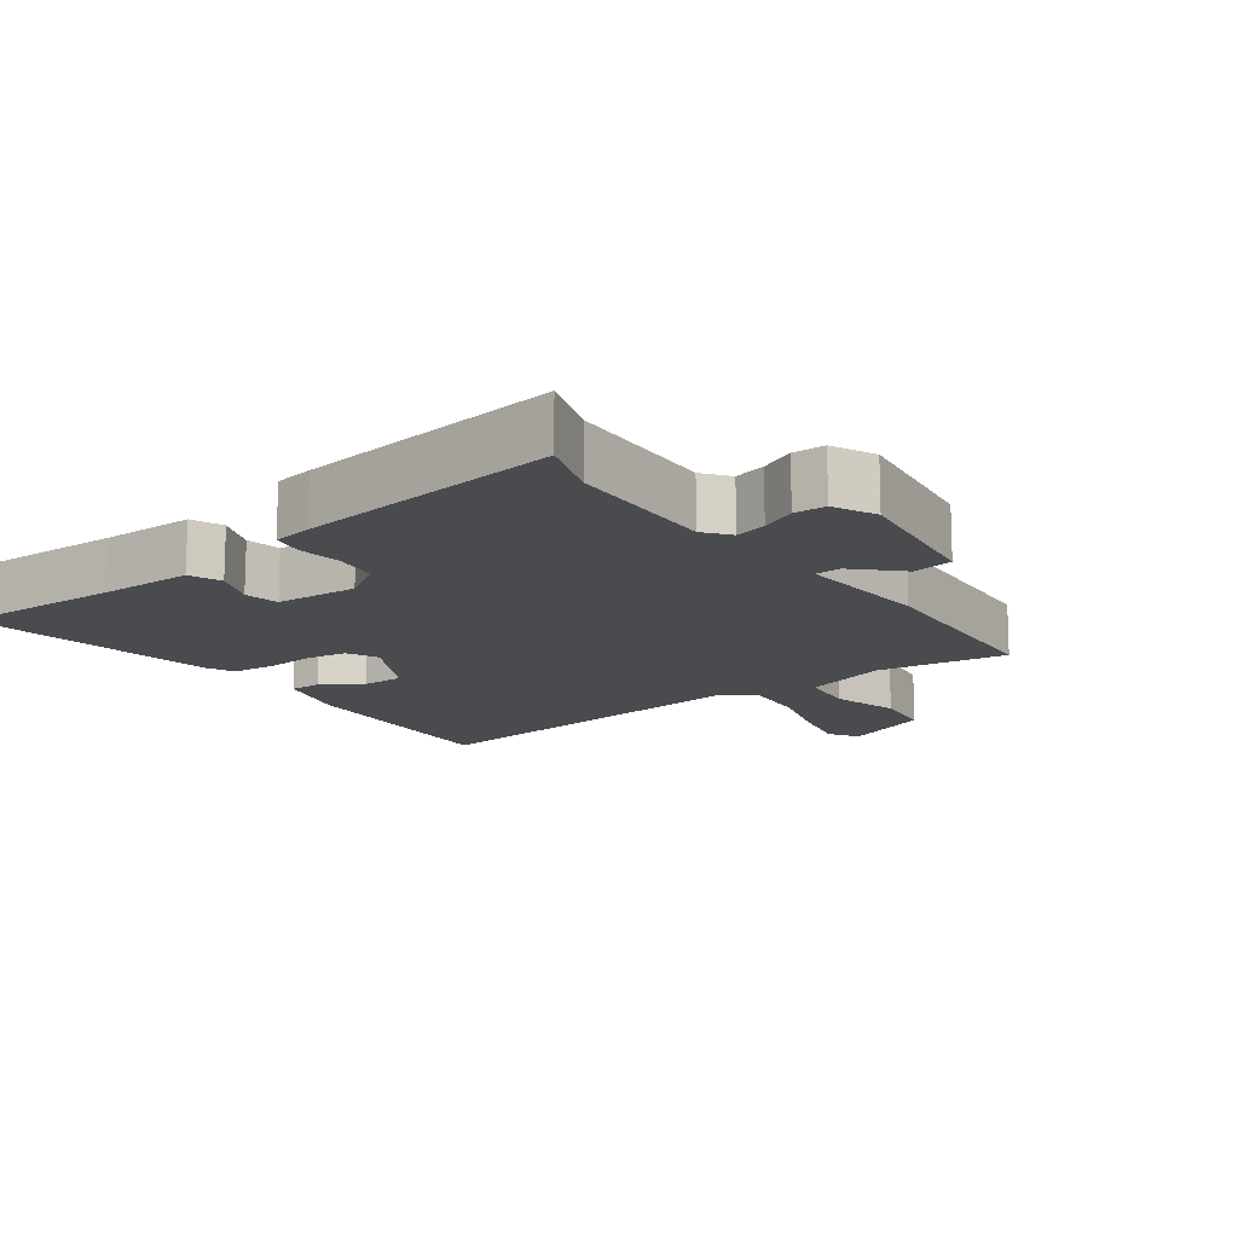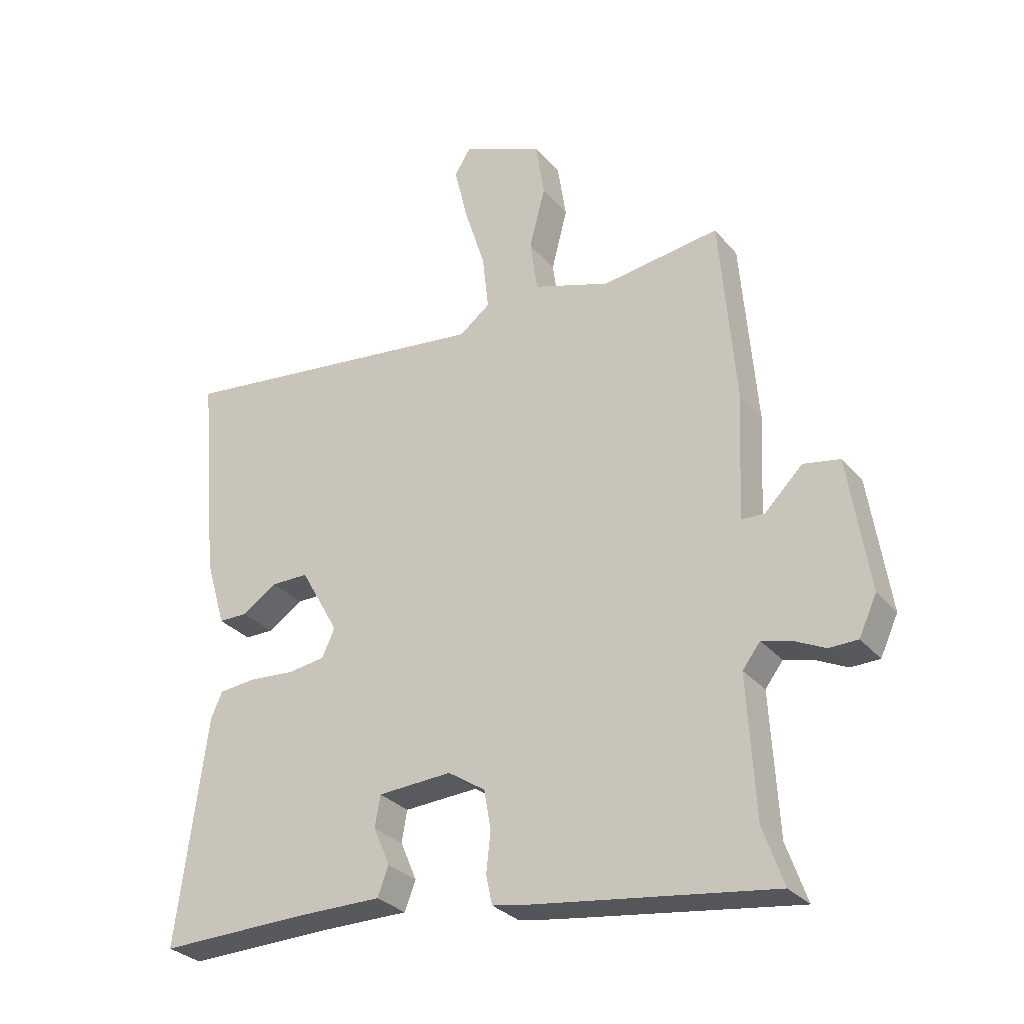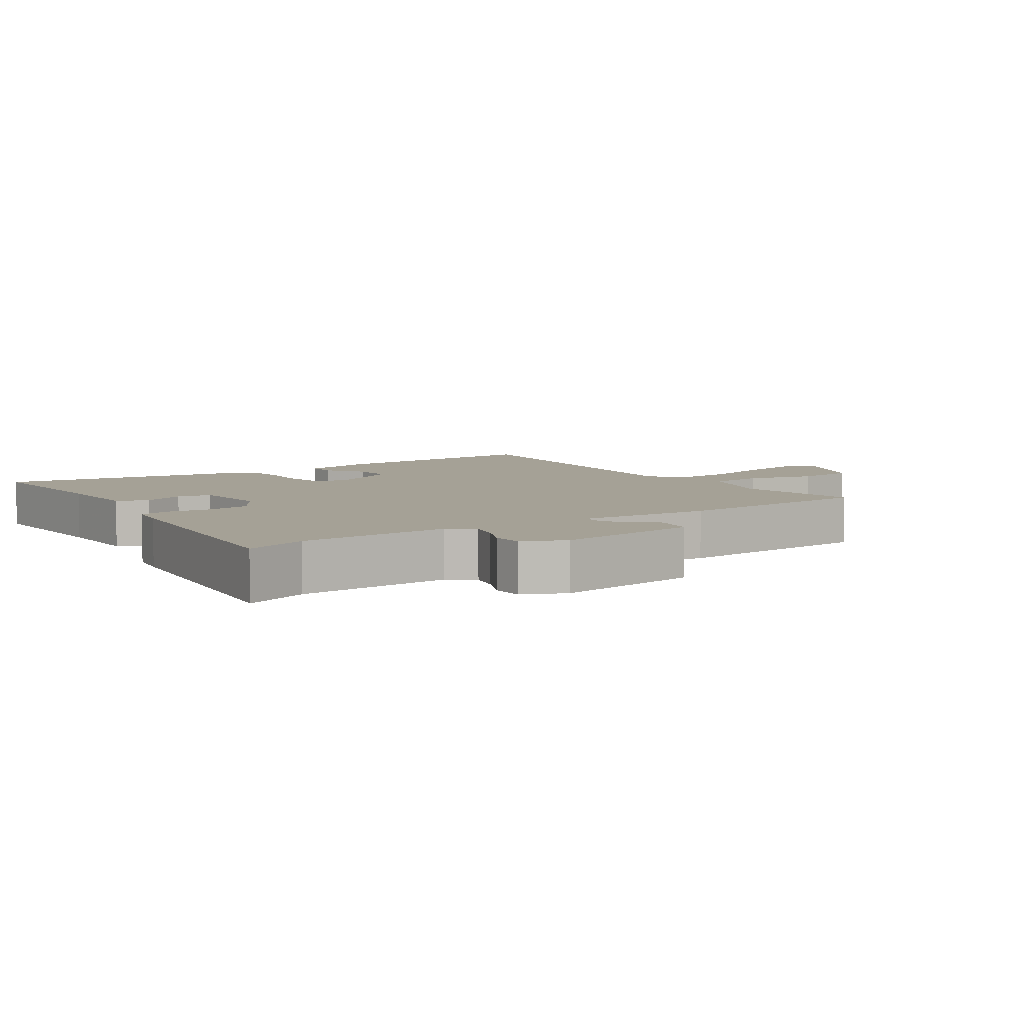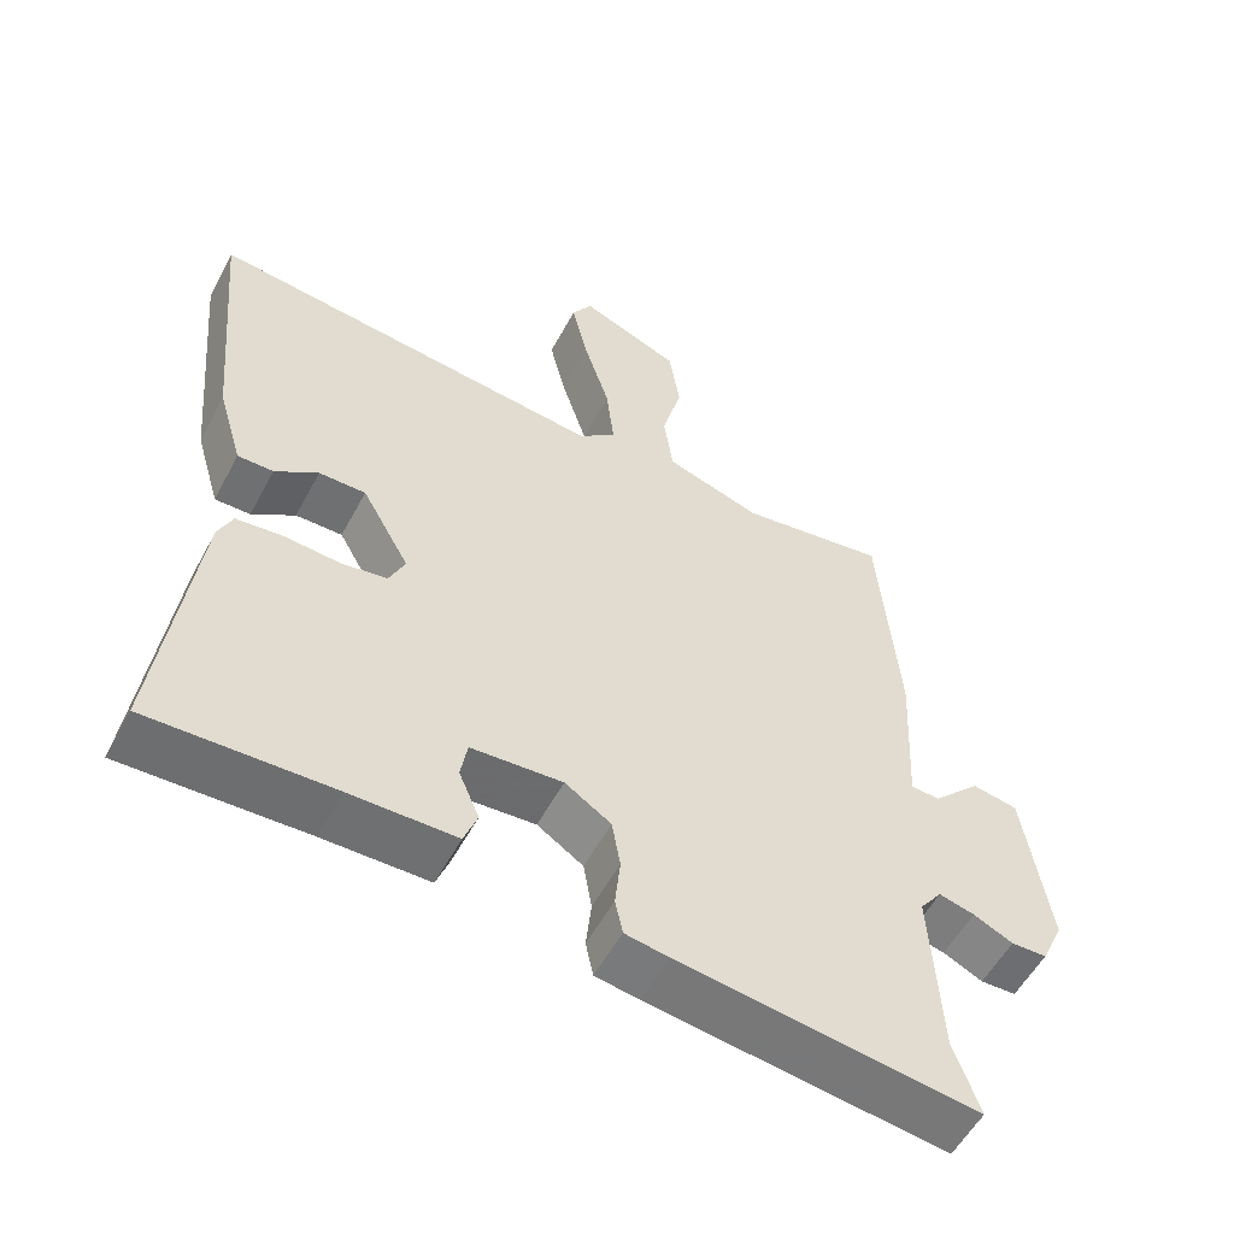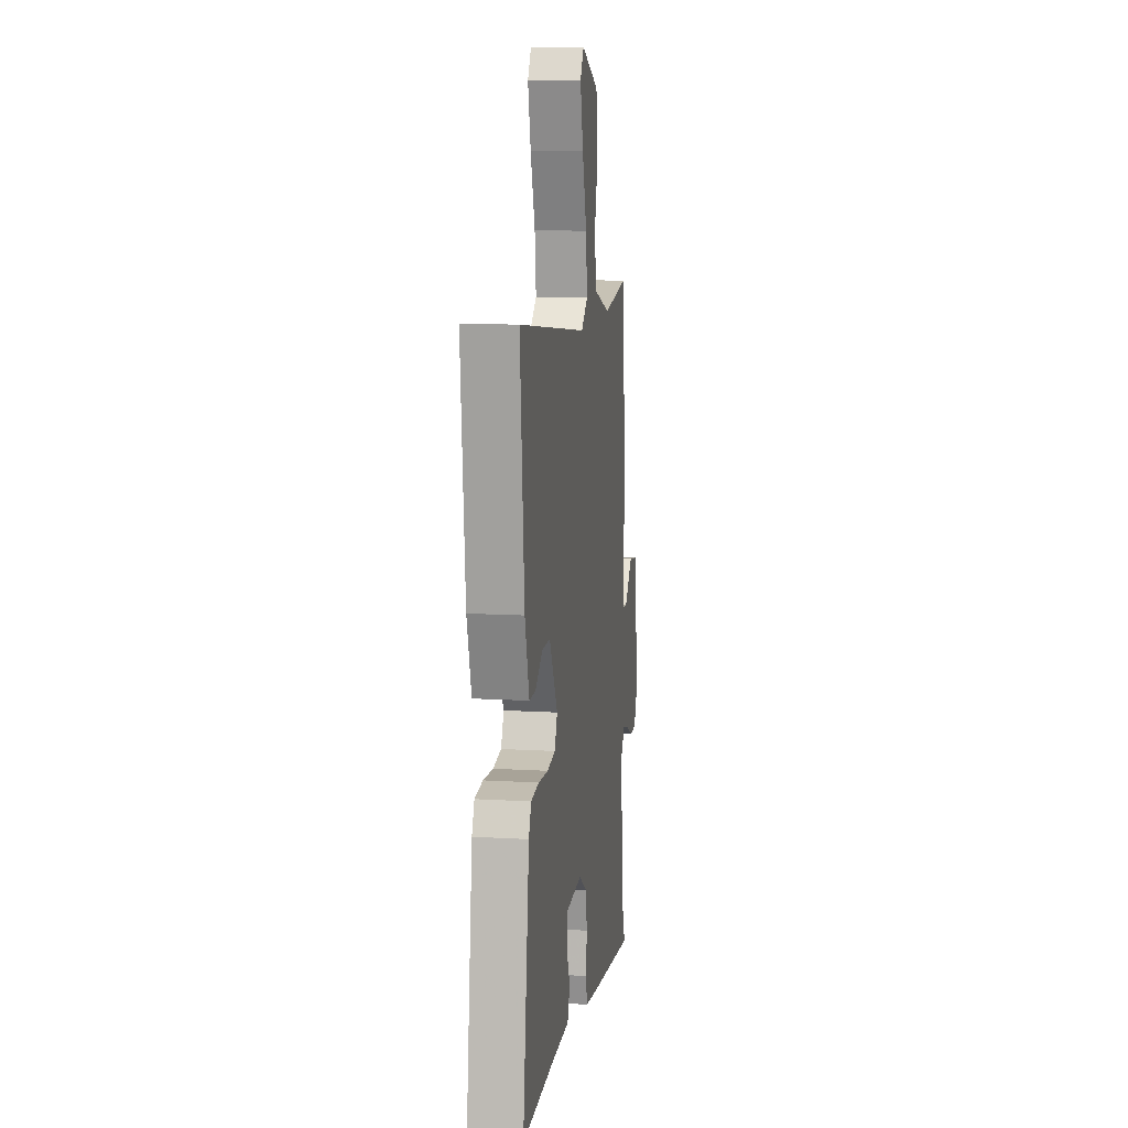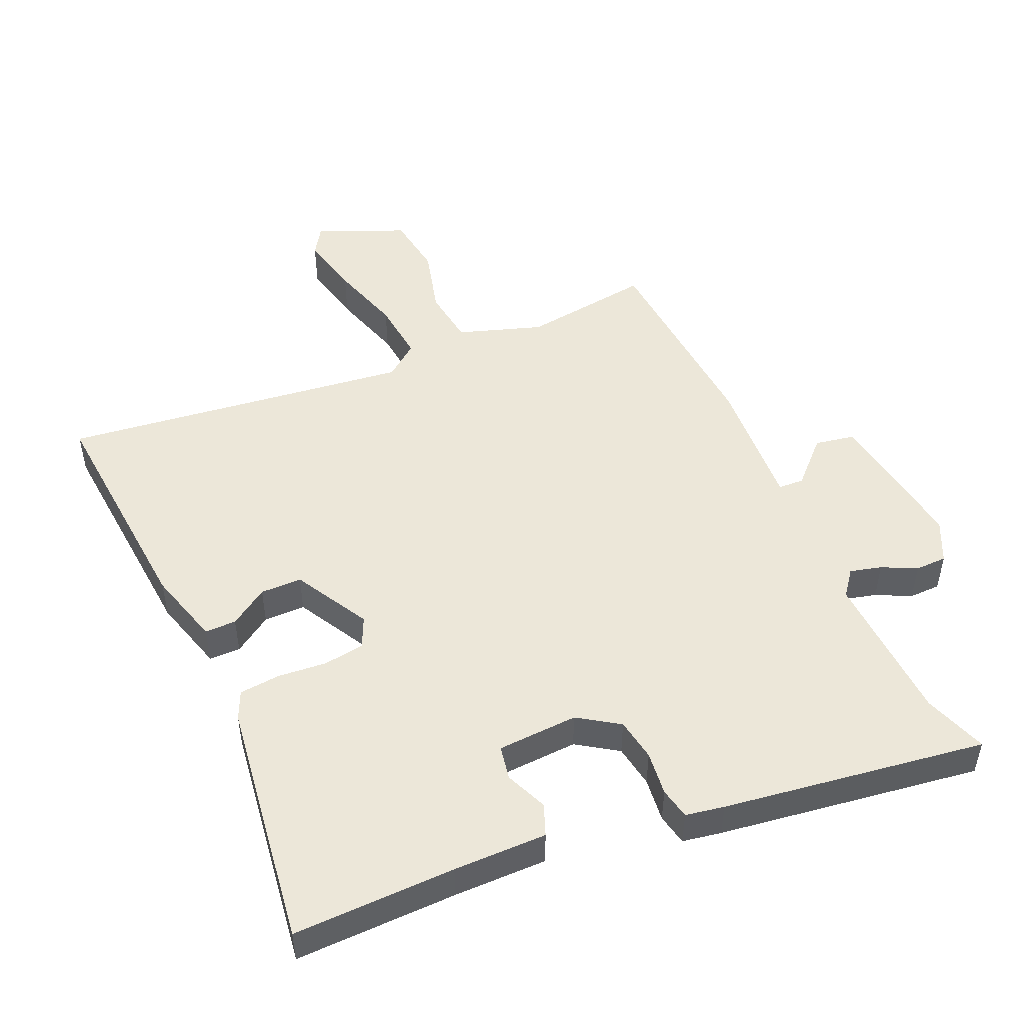
<metadata>
{"format":"obj","ext":"obj","renderer":"f3d","projection":"perspective","resolution":1024,"background":"white","views":[{"elev":-14.1,"azim":-143.5,"up":"+Y"},{"elev":-29.6,"azim":-148.0,"up":"+Z"},{"elev":6.1,"azim":-124.6,"up":"+Y"},{"elev":-54.8,"azim":152.3,"up":"+Z"},{"elev":11.4,"azim":98.2,"up":"+Z"},{"elev":49.8,"azim":156.5,"up":"+Y"}]}
</metadata>
<code>
v -0.472 0.07 0.501
v -0.279 0.07 0.474
v -0.153 0.07 0.515
v -0.141 0.07 0.6
v -0.167 0.07 0.701
v -0.153 0.07 0.793
v -0.021 0.07 0.848
v 0.006 0.07 0.805
v -0.016 0.07 0.713
v -0.05 0.07 0.605
v -0.06 0.07 0.514
v -0.01 0.07 0.475
v 0.514 0.07 0.538
v 0.483 0.07 0.192
v 0.45 0.07 0.08
v 0.403 0.07 0.08
v 0.346 0.07 0.118
v 0.284 0.07 0.118
v 0.221 0.07 0.006
v 0.242 0.07 -0.04
v 0.303 0.07 -0.049
v 0.377 0.07 -0.043
v 0.438 0.07 -0.049
v 0.457 0.07 -0.091
v 0.506 0.07 -0.462
v 0.263 0.07 -0.456
v 0.123 0.07 -0.456
v 0.105 0.07 -0.409
v 0.132 0.07 -0.346
v 0.123 0.07 -0.295
v 0.002 0.07 -0.288
v -0.059 0.07 -0.328
v -0.07 0.07 -0.392
v -0.063 0.07 -0.458
v -0.073 0.07 -0.505
v -0.131 0.07 -0.515
v -0.525 0.07 -0.569
v -0.491 0.07 -0.474
v -0.478 0.07 -0.246
v -0.507 0.07 -0.208
v -0.554 0.07 -0.22
v -0.606 0.07 -0.245
v -0.653 0.07 -0.244
v -0.682 0.07 -0.181
v -0.648 0.07 0.038
v -0.588 0.07 0.049
v -0.526 0.07 -0.013
v -0.488 0.07 -0.011
v -0.498 0.07 0.191
v -0.472 0 0.501
v -0.279 0 0.474
v -0.153 0 0.515
v -0.141 0 0.6
v -0.167 0 0.701
v -0.153 0 0.793
v -0.021 0 0.848
v 0.006 0 0.805
v -0.016 0 0.713
v -0.05 0 0.605
v -0.06 0 0.514
v -0.01 0 0.475
v 0.514 0 0.538
v 0.483 0 0.192
v 0.45 0 0.08
v 0.403 0 0.08
v 0.346 0 0.118
v 0.284 0 0.118
v 0.221 0 0.006
v 0.242 0 -0.04
v 0.303 0 -0.049
v 0.377 0 -0.043
v 0.438 0 -0.049
v 0.457 0 -0.091
v 0.506 0 -0.462
v 0.263 0 -0.456
v 0.123 0 -0.456
v 0.105 0 -0.409
v 0.132 0 -0.346
v 0.123 0 -0.295
v 0.002 0 -0.288
v -0.059 0 -0.328
v -0.07 0 -0.392
v -0.063 0 -0.458
v -0.073 0 -0.505
v -0.131 0 -0.515
v -0.525 0 -0.569
v -0.491 0 -0.474
v -0.478 0 -0.246
v -0.507 0 -0.208
v -0.554 0 -0.22
v -0.606 0 -0.245
v -0.653 0 -0.244
v -0.682 0 -0.181
v -0.648 0 0.038
v -0.588 0 0.049
v -0.526 0 -0.013
v -0.488 0 -0.011
v -0.498 0 0.191
f 48 49 1 2
f 45 46 47
f 44 45 47
f 43 44 47
f 42 43 47
f 41 42 47
f 40 41 47 48
f 48 2 3
f 40 48 3
f 39 40 3
f 36 37 38
f 35 36 38
f 34 35 38
f 33 34 38
f 38 39 3
f 33 38 3
f 32 33 3
f 26 27 28 29
f 26 29 30
f 25 26 30
f 24 25 30
f 23 24 30
f 22 23 30
f 21 22 30
f 20 21 30 31
f 15 16 17
f 14 15 17
f 13 14 17
f 12 13 17
f 11 12 17 18
f 8 9 10
f 7 8 10
f 6 7 10
f 5 6 10
f 4 5 10
f 4 10 11
f 3 4 11
f 32 3 11
f 31 32 11
f 20 31 11
f 19 20 11
f 11 18 19
f 51 50 98 97
f 96 95 94
f 96 94 93
f 96 93 92
f 96 92 91
f 96 91 90
f 97 96 90 89
f 52 51 97
f 52 97 89
f 52 89 88
f 87 86 85
f 87 85 84
f 87 84 83
f 87 83 82
f 52 88 87
f 52 87 82
f 52 82 81
f 78 77 76 75
f 79 78 75
f 79 75 74
f 79 74 73
f 79 73 72
f 79 72 71
f 79 71 70
f 80 79 70 69
f 66 65 64
f 66 64 63
f 66 63 62
f 66 62 61
f 67 66 61 60
f 59 58 57
f 59 57 56
f 59 56 55
f 59 55 54
f 59 54 53
f 60 59 53
f 60 53 52
f 60 52 81
f 60 81 80
f 60 80 69
f 60 69 68
f 68 67 60
f 1 50 51 2
f 2 51 52 3
f 3 52 53 4
f 4 53 54 5
f 5 54 55 6
f 6 55 56 7
f 7 56 57 8
f 8 57 58 9
f 9 58 59 10
f 10 59 60 11
f 11 60 61 12
f 12 61 62 13
f 13 62 63 14
f 14 63 64 15
f 15 64 65 16
f 16 65 66 17
f 17 66 67 18
f 18 67 68 19
f 19 68 69 20
f 20 69 70 21
f 21 70 71 22
f 22 71 72 23
f 23 72 73 24
f 24 73 74 25
f 25 74 75 26
f 26 75 76 27
f 27 76 77 28
f 28 77 78 29
f 29 78 79 30
f 30 79 80 31
f 31 80 81 32
f 32 81 82 33
f 33 82 83 34
f 34 83 84 35
f 35 84 85 36
f 36 85 86 37
f 37 86 87 38
f 38 87 88 39
f 39 88 89 40
f 40 89 90 41
f 41 90 91 42
f 42 91 92 43
f 43 92 93 44
f 44 93 94 45
f 45 94 95 46
f 46 95 96 47
f 47 96 97 48
f 48 97 98 49
f 49 98 50 1

</code>
